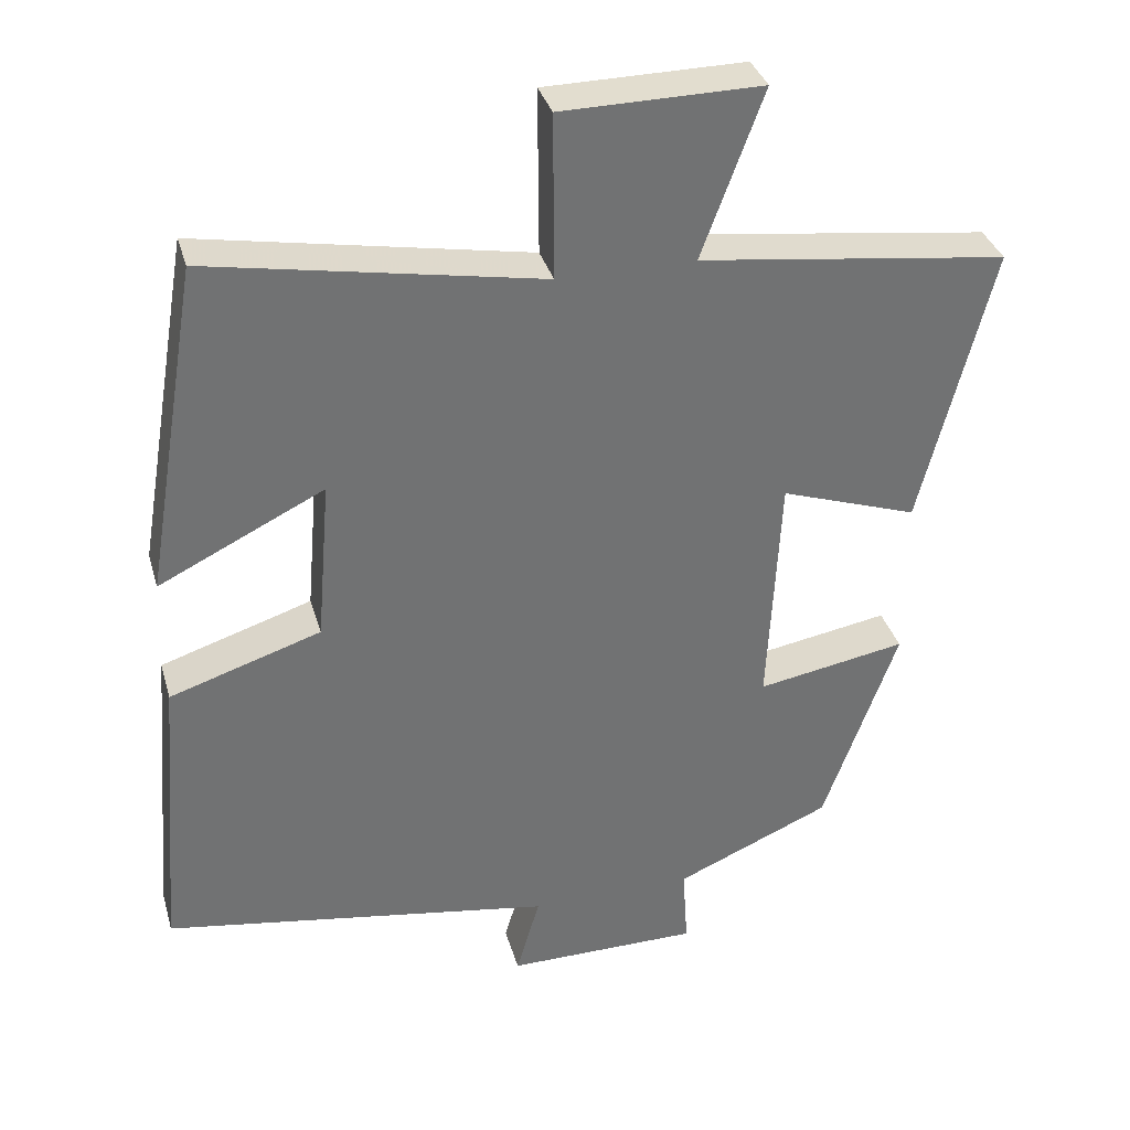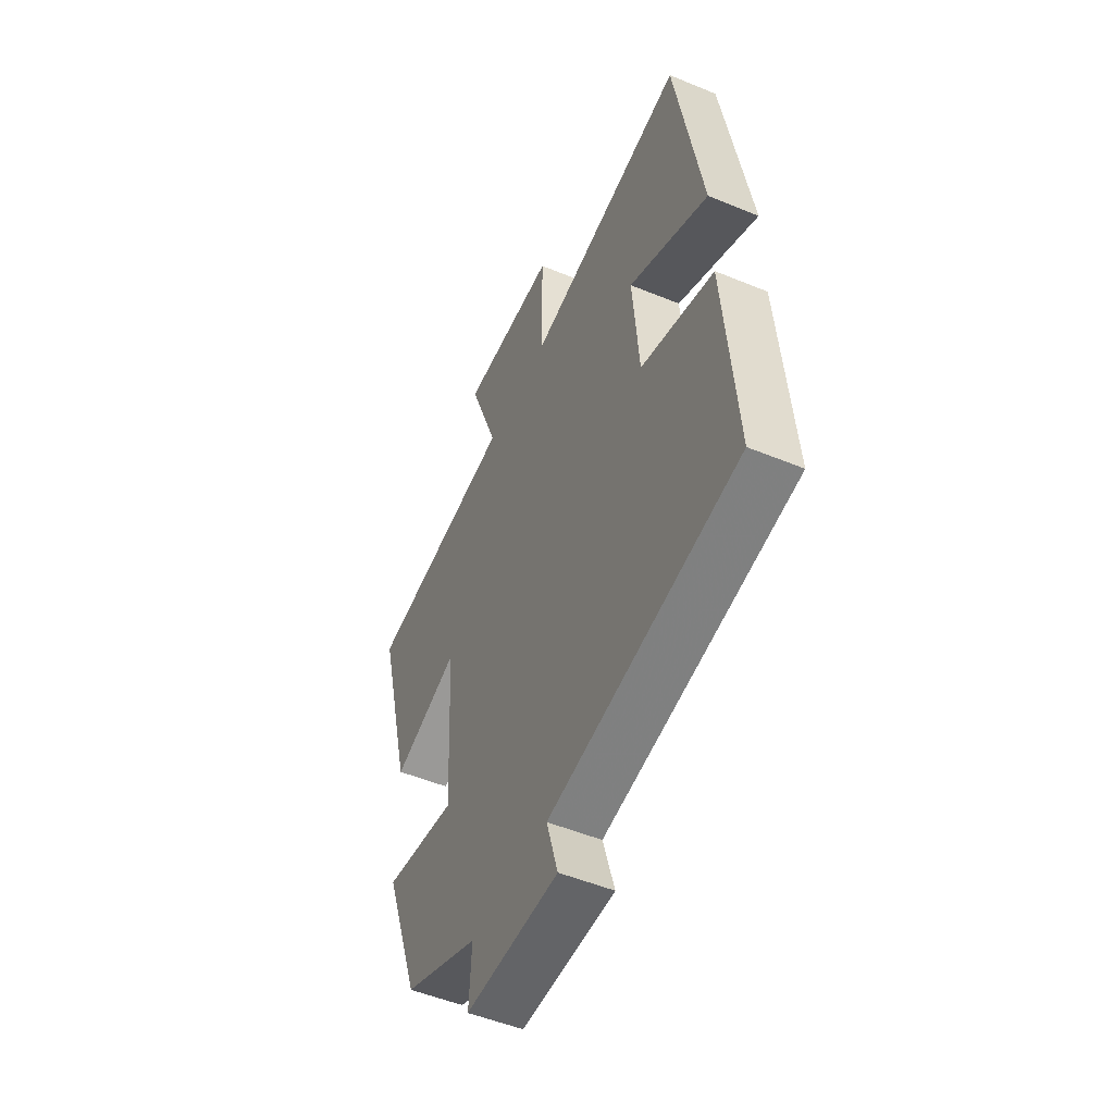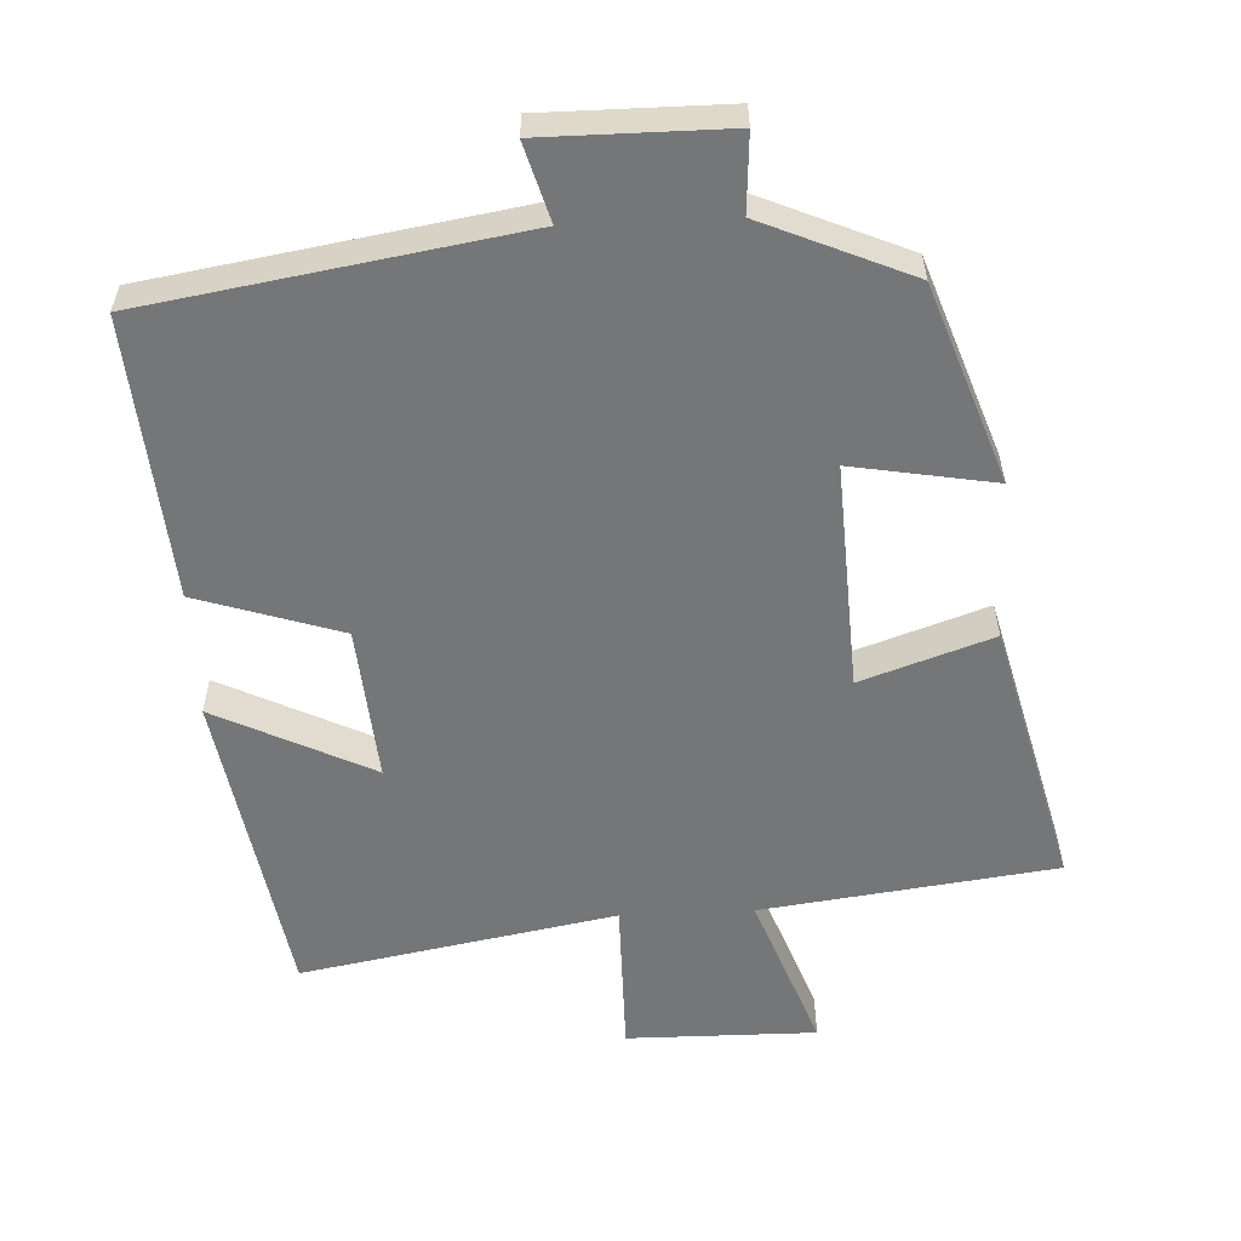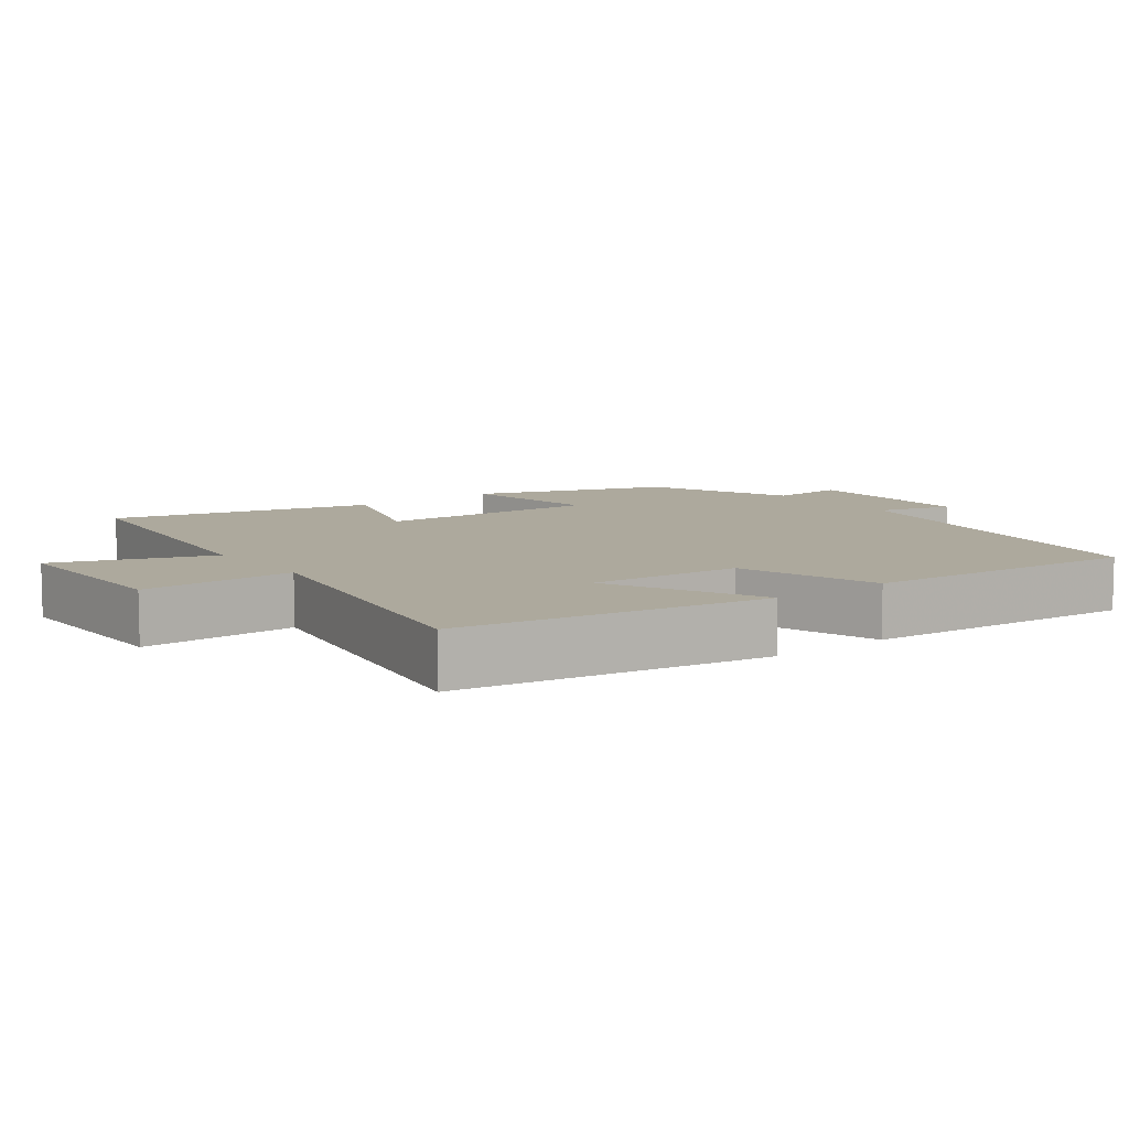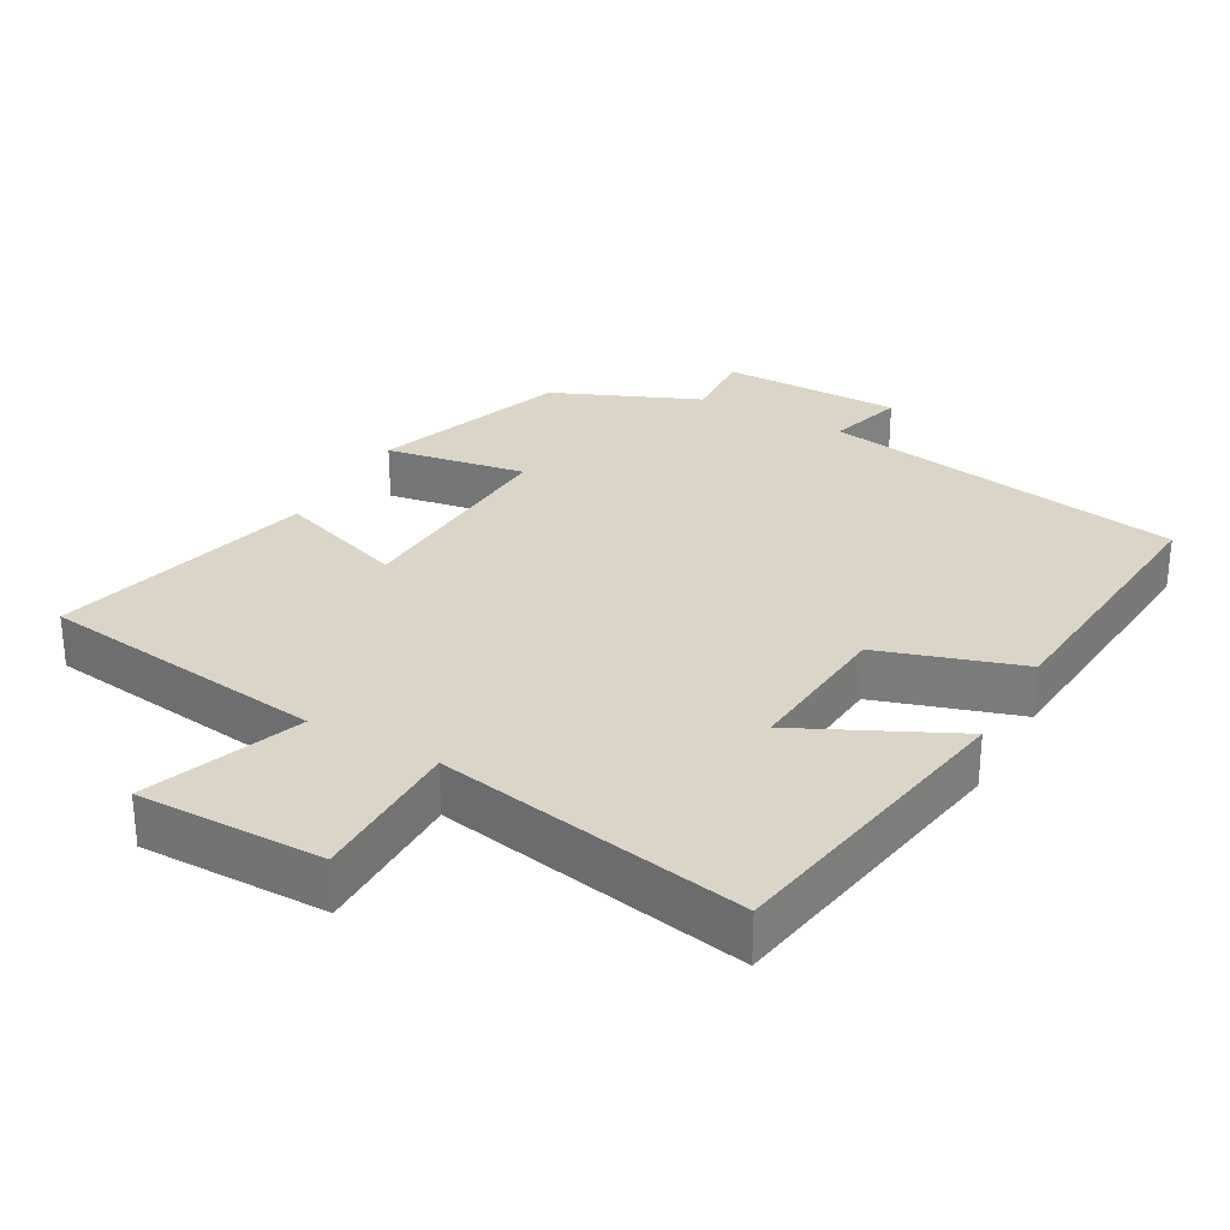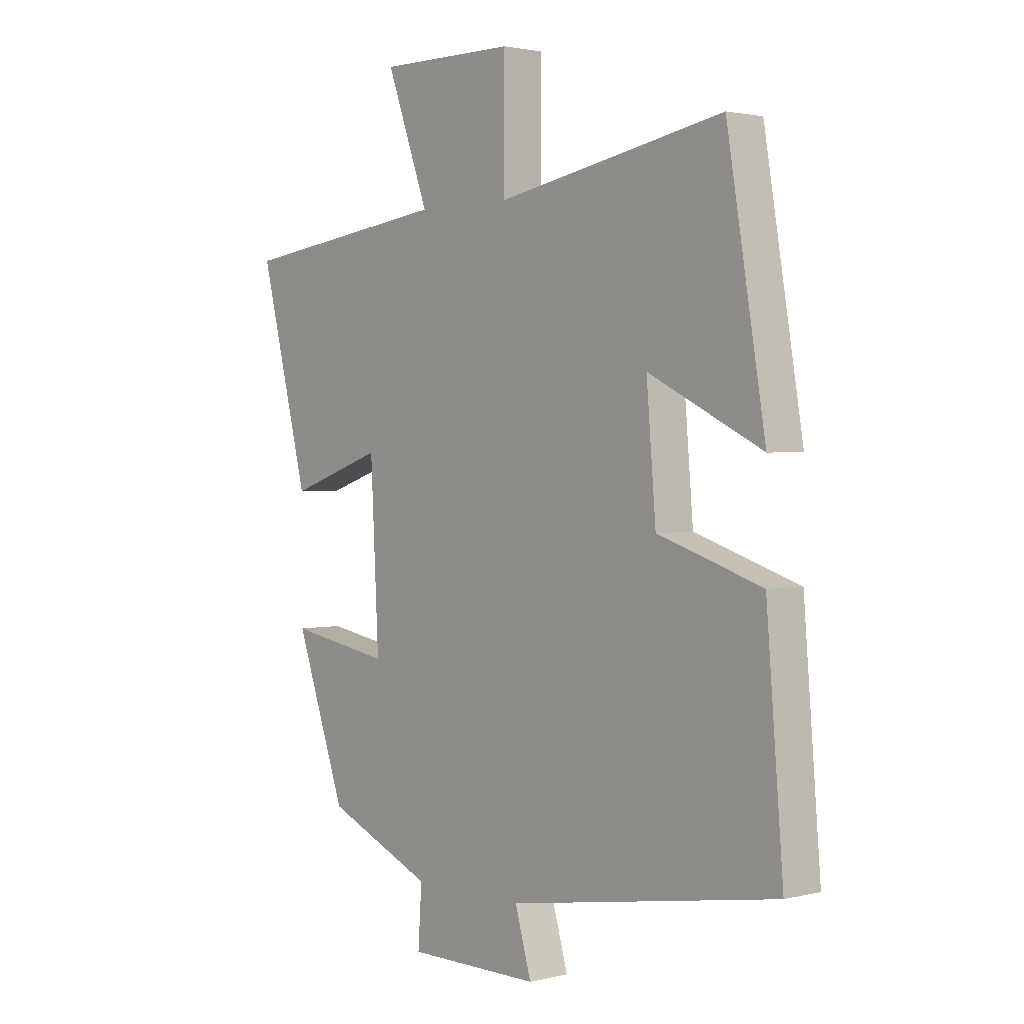
<metadata>
{"format":"obj","ext":"obj","renderer":"f3d","projection":"perspective","resolution":1024,"background":"white","views":[{"elev":34.8,"azim":164.6,"up":"+Z"},{"elev":-51.2,"azim":65.8,"up":"+Z"},{"elev":-56.8,"azim":-177.3,"up":"+Y"},{"elev":8.9,"azim":52.7,"up":"+Y"},{"elev":29.5,"azim":29.3,"up":"+Y"},{"elev":1.9,"azim":49.2,"up":"+Z"}]}
</metadata>
<code>
v 0.532 0.07 -0.416
v 0.018 0.07 -0.5
v 0.049 0.07 -0.607
v -0.205 0.07 -0.607
v -0.198 0.07 -0.5
v -0.403 0.07 -0.412
v -0.5 0.07 -0.14
v -0.303 0.07 -0.174
v -0.319 0.07 0.14
v -0.5 0.07 0.078
v -0.594 0.07 0.447
v -0.188 0.07 0.5
v -0.269 0.07 0.719
v -0.007 0.07 0.717
v -0.008 0.07 0.5
v 0.427 0.07 0.58
v 0.5 0.07 0.145
v 0.283 0.07 0.251
v 0.301 0.07 0.037
v 0.5 0.07 -0.027
v 0.532 0 -0.416
v 0.018 0 -0.5
v 0.049 0 -0.607
v -0.205 0 -0.607
v -0.198 0 -0.5
v -0.403 0 -0.412
v -0.5 0 -0.14
v -0.303 0 -0.174
v -0.319 0 0.14
v -0.5 0 0.078
v -0.594 0 0.447
v -0.188 0 0.5
v -0.269 0 0.719
v -0.007 0 0.717
v -0.008 0 0.5
v 0.427 0 0.58
v 0.5 0 0.145
v 0.283 0 0.251
v 0.301 0 0.037
v 0.5 0 -0.027
f 19 20 1 2
f 18 19 2
f 15 16 17 18
f 15 18 2
f 12 13 14 15
f 12 15 2
f 9 10 11 12
f 8 9 12 2
f 5 6 7 8
f 5 8 2 3
f 3 4 5
f 22 21 40 39
f 22 39 38
f 38 37 36 35
f 22 38 35
f 35 34 33 32
f 22 35 32
f 32 31 30 29
f 22 32 29 28
f 28 27 26 25
f 23 22 28 25
f 25 24 23
f 1 21 22 2
f 2 22 23 3
f 3 23 24 4
f 4 24 25 5
f 5 25 26 6
f 6 26 27 7
f 7 27 28 8
f 8 28 29 9
f 9 29 30 10
f 10 30 31 11
f 11 31 32 12
f 12 32 33 13
f 13 33 34 14
f 14 34 35 15
f 15 35 36 16
f 16 36 37 17
f 17 37 38 18
f 18 38 39 19
f 19 39 40 20
f 20 40 21 1

</code>
